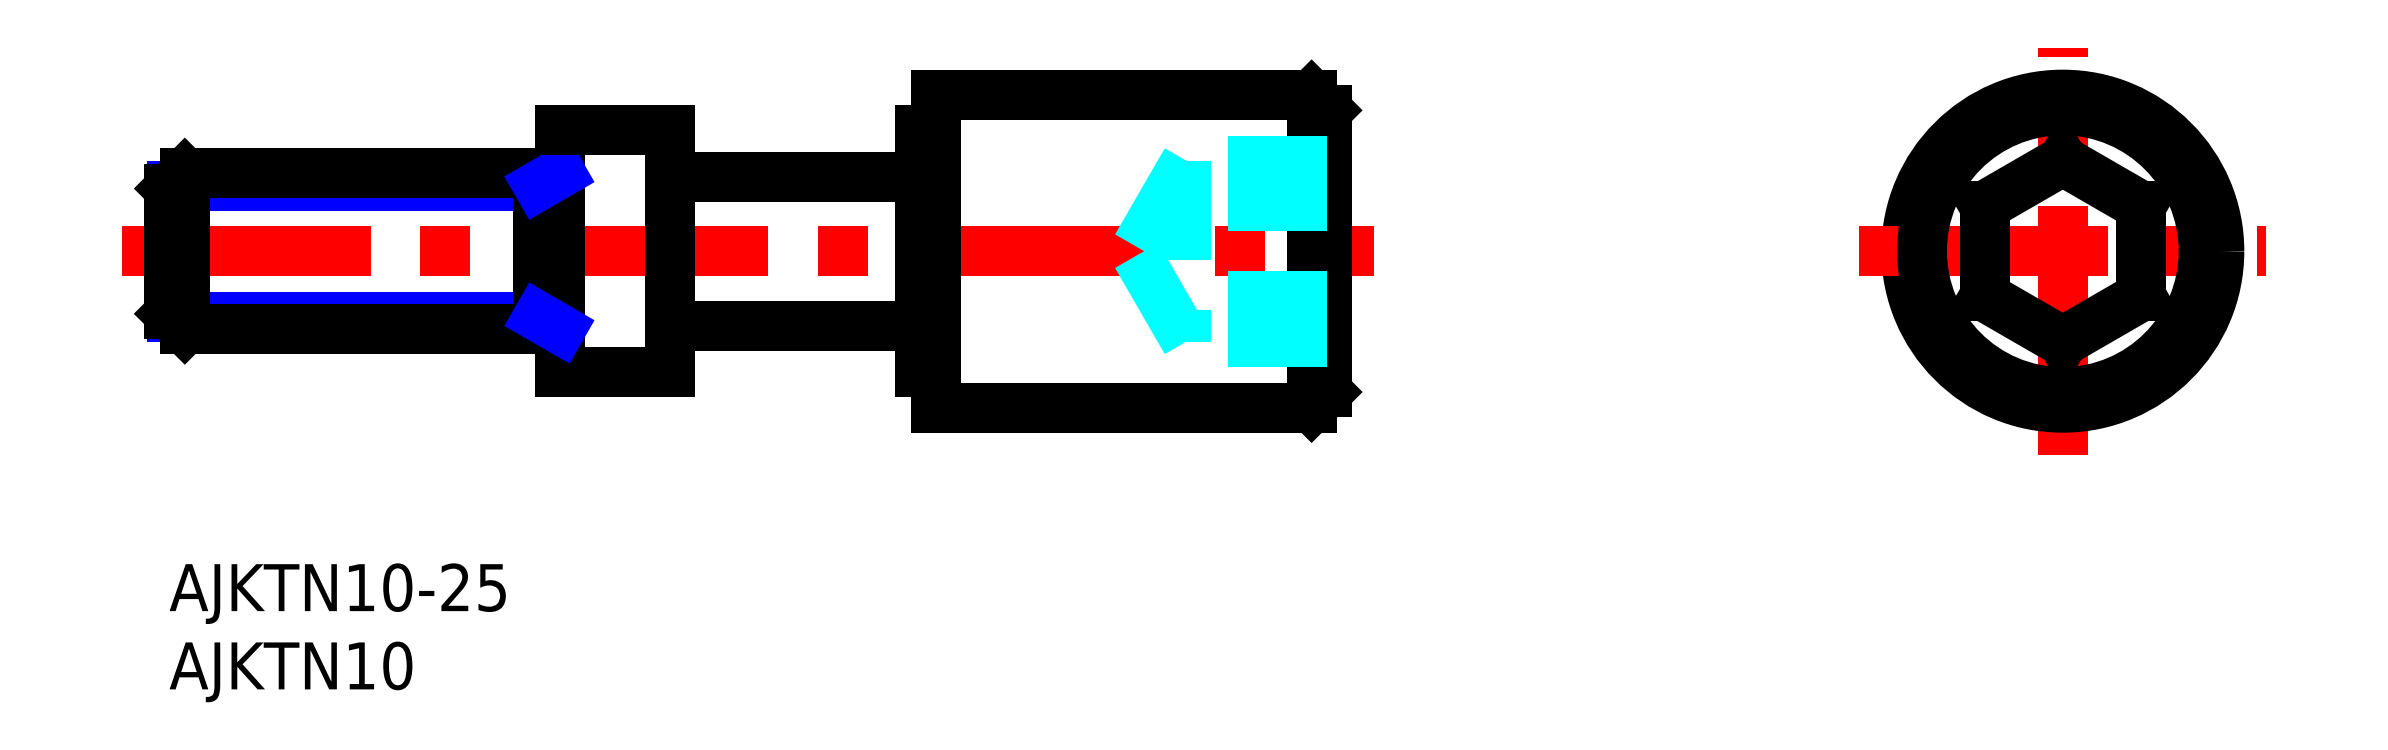
<metadata>
{"format":"dxf","ext":"dxf","renderer":"ezdxf+matplotlib","layout":"modelspace","background":"white","min_lineweight":24,"dpi":150}
</metadata>
<code>
0
SECTION
2
ENTITIES
0
INSERT
8
MSM_CONTINUOUS
2
*U9
10
0
20
0
30
0
0
INSERT
8
MSM_CONTINUOUS
2
*U10
10
0
20
0
30
0
0
LINE
8
MSM_CENTER
10
-3
20
20
30
0
11
77
21
20
31
0
0
LINE
8
MSM_CONTINUOUS
10
49
20
30
30
0
11
73
21
30
31
0
0
LINE
8
MSM_CONTINUOUS
10
49
20
10
30
0
11
73
21
10
31
0
0
LINE
8
MSM_NARROW
10
0.188
20
24.19
30
0
11
23.59
21
24.19
31
0
0
LINE
8
MSM_NARROW
10
0.188
20
15.81
30
0
11
23.59
21
15.81
31
0
0
LINE
8
MSM_CONTINUOUS
10
1
20
15
30
0
11
25
21
15
31
0
0
LINE
8
MSM_CONTINUOUS
10
0
20
16
30
0
11
1
21
15
31
0
0
LINE
8
MSM_CONTINUOUS
10
1
20
25
30
0
11
25
21
25
31
0
0
LINE
8
MSM_CONTINUOUS
10
0
20
16
30
0
11
0
21
24
31
0
0
LINE
8
MSM_CONTINUOUS
10
1
20
25
30
0
11
0
21
24
31
0
0
LINE
8
MSM_CONTINUOUS
10
1
20
25
30
0
11
1
21
15
31
0
0
LINE
8
MSM_CONTINUOUS
10
32
20
15.25
30
0
11
48
21
15.25
31
0
0
LINE
8
MSM_CONTINUOUS
10
32
20
24.75
30
0
11
48
21
24.75
31
0
0
LINE
8
MSM_CONTINUOUS
10
25
20
27.75
30
0
11
25
21
12.25
31
0
0
LINE
8
MSM_CONTINUOUS
10
32
20
12.25
30
0
11
32
21
27.75
31
0
0
LINE
8
MSM_CONTINUOUS
10
25
20
12.25
30
0
11
32
21
12.25
31
0
0
LINE
8
MSM_CONTINUOUS
10
23.59
20
15
30
0
11
23.59
21
25
31
0
0
LINE
8
MSM_NARROW
10
23.59
20
15.81
30
0
11
25
21
15
31
0
0
LINE
8
MSM_NARROW
10
23.59
20
24.19
30
0
11
25
21
25
31
0
0
LINE
8
MSM_CONTINUOUS
10
48
20
27.75
30
0
11
48
21
12.25
31
0
0
LINE
8
MSM_CONTINUOUS
10
49
20
30
30
0
11
49
21
10
31
0
0
LINE
8
MSM_CONTINUOUS
10
48
20
12.25
30
0
11
49
21
12.25
31
0
0
LINE
8
MSM_CONTINUOUS
10
25
20
27.75
30
0
11
32
21
27.75
31
0
0
LINE
8
MSM_CONTINUOUS
10
48
20
27.75
30
0
11
49
21
27.75
31
0
0
LINE
8
MSM_CENTER
10
121
20
7
30
0
11
121
21
33
31
0
0
LINE
8
MSM_CONTINUOUS
10
73
20
30
30
0
11
73
21
10
31
0
0
LINE
8
MSM_CONTINUOUS
10
74
20
29
30
0
11
74
21
11
31
0
0
LINE
8
MSM_CONTINUOUS
10
126
20
22.89
30
0
11
121
21
25.77
31
0
0
LINE
8
MSM_CONTINUOUS
10
121
20
25.77
30
0
11
116
21
22.89
31
0
0
CIRCLE
8
MSM_CONTINUOUS
10
121
20
20
30
0
40
10
0
LINE
8
MSM_CENTER
10
108
20
20
30
0
11
134
21
20
31
0
0
LINE
8
MSM_CONTINUOUS
10
73
20
10
30
0
11
74
21
11
31
0
0
LINE
8
MSM_CONTINUOUS
10
121
20
14.23
30
0
11
126
21
17.11
31
0
0
LINE
8
MSM_CONTINUOUS
10
116
20
22.89
30
0
11
116
21
17.11
31
0
0
LINE
8
MSM_CONTINUOUS
10
116
20
17.11
30
0
11
121
21
14.23
31
0
0
LINE
8
MSM_CONTINUOUS
10
126
20
17.11
30
0
11
126
21
22.89
31
0
0
LINE
8
MSM_CONTINUOUS
10
73
20
30
30
0
11
74
21
29
31
0
0
LINE
8
MSM_DASHED
10
74
20
22.89
30
0
11
65
21
22.89
31
0
0
LINE
8
MSM_DASHED
10
74
20
25.77
30
0
11
65
21
25.77
31
0
0
LINE
8
MSM_DASHED
10
65
20
25.77
30
0
11
61.67
21
20
31
0
0
LINE
8
MSM_DASHED
10
74
20
17.11
30
0
11
65
21
17.11
31
0
0
LINE
8
MSM_DASHED
10
74
20
14.23
30
0
11
65
21
14.23
31
0
0
LINE
8
MSM_DASHED
10
65
20
14.23
30
0
11
61.67
21
20
31
0
0
LINE
8
MSM_DASHED
10
65
20
25.77
30
0
11
65
21
14.23
31
0
0
CIRCLE
8
MSM_CONTINUOUS
10
121
20
20
30
0
40
9
0
VIEWPORT
8
0
10
142.6
20
99.11
30
0
40
459.6
41
222.2
68
     1
69
     1
0
VIEWPORT
8
MSM_CONTINUOUS
10
142.6
20
99.11
30
0
40
228.1
41
158.6
68
     2
69
     2
0
ENDSEC
0
EOF

</code>
